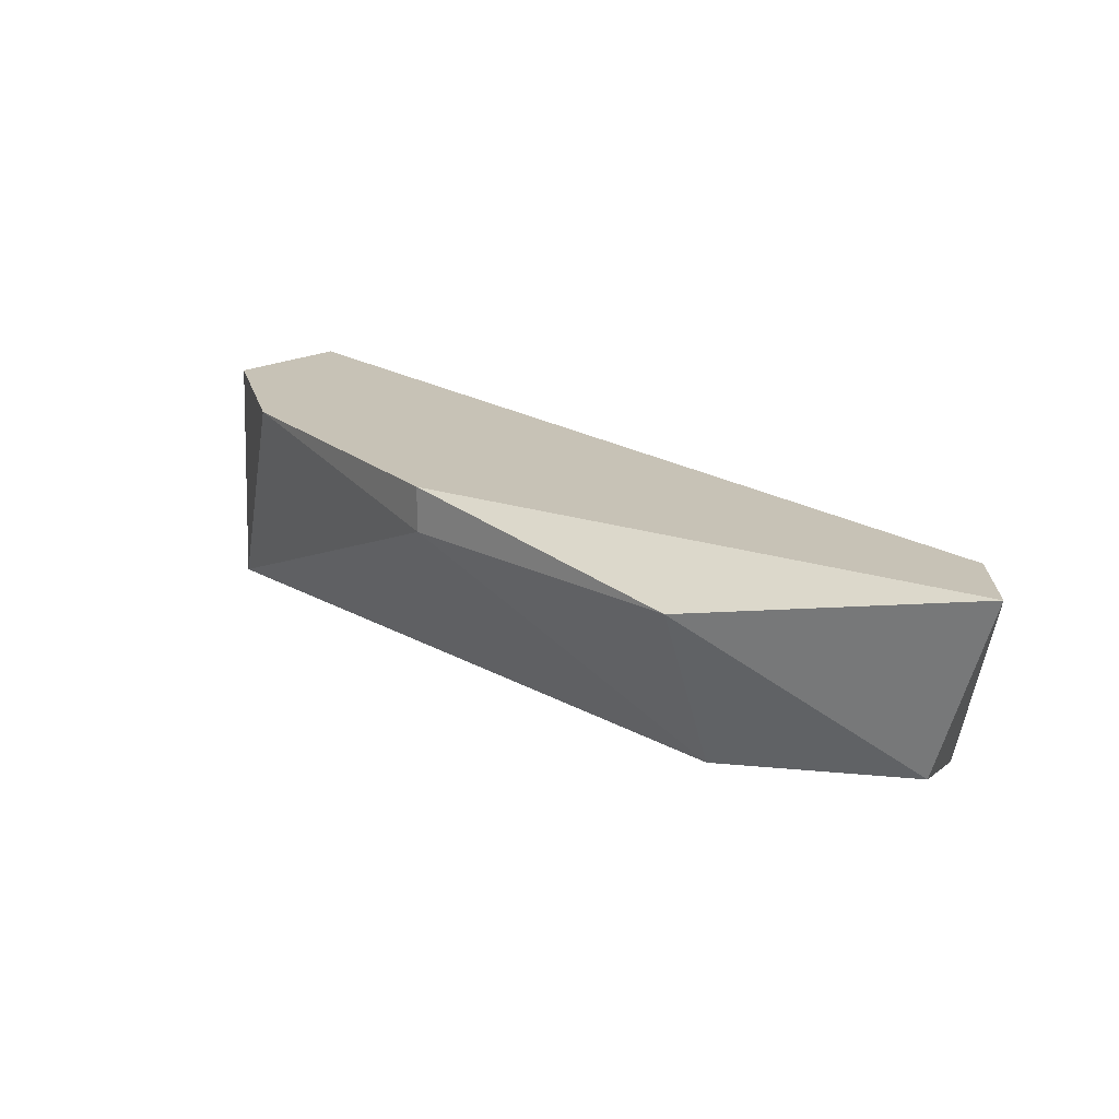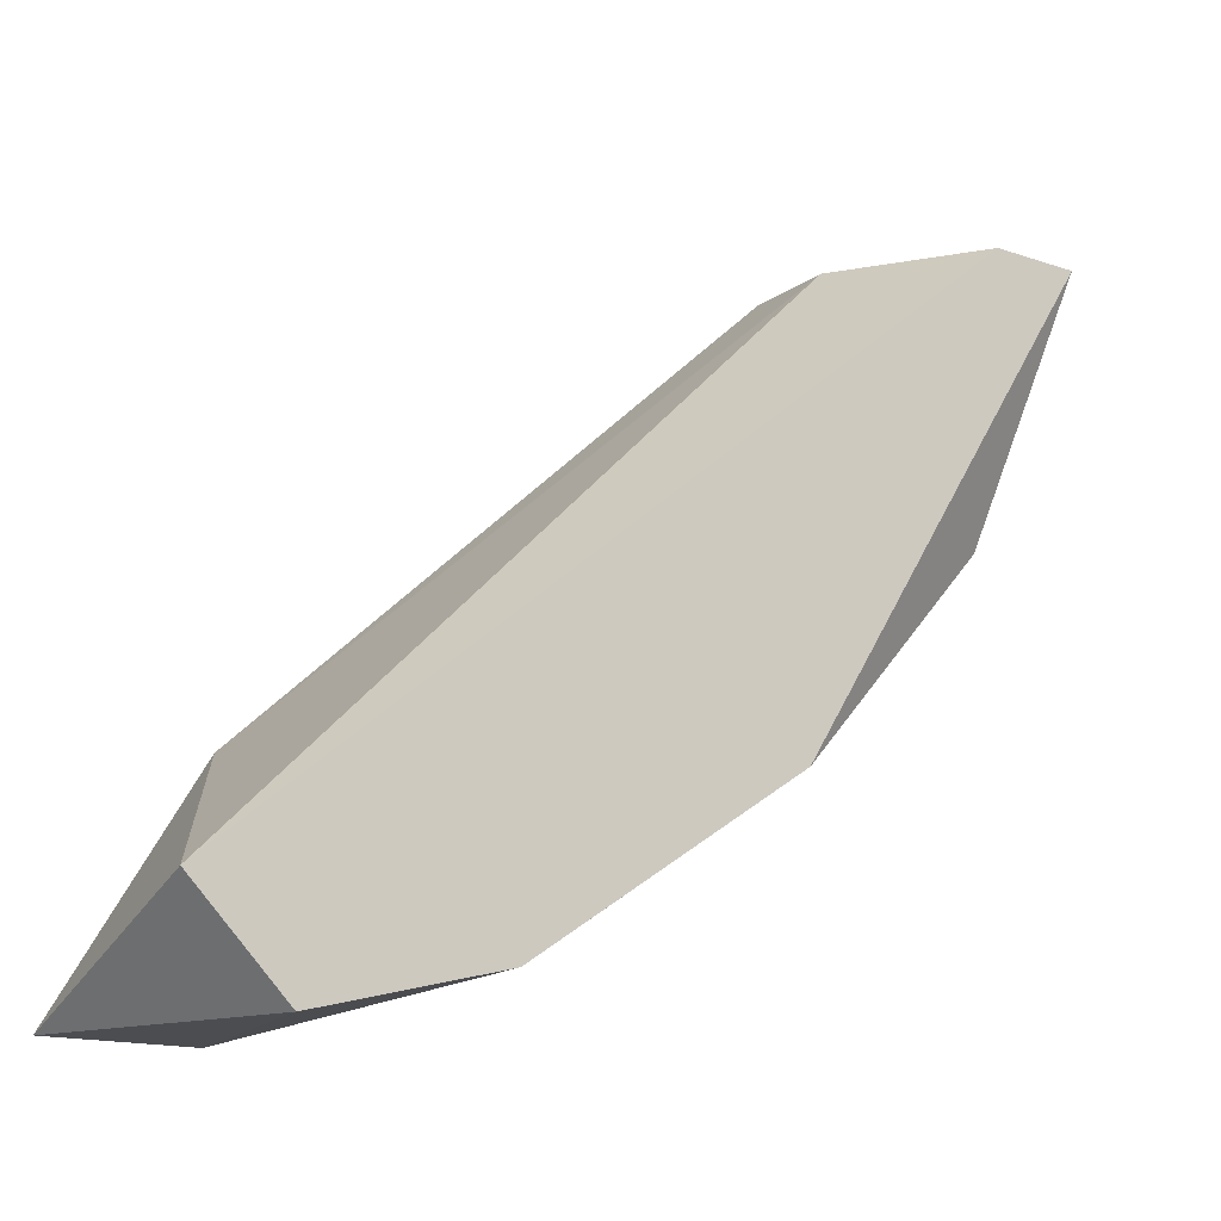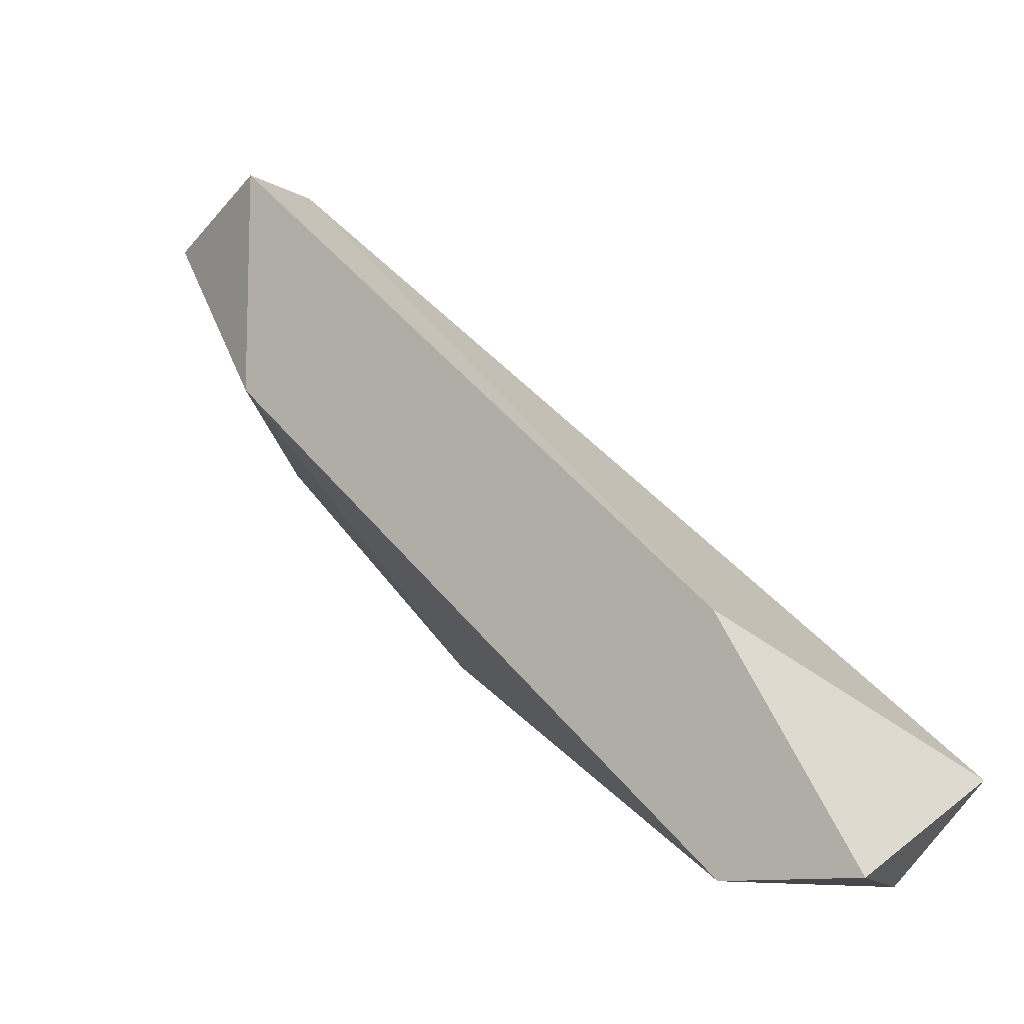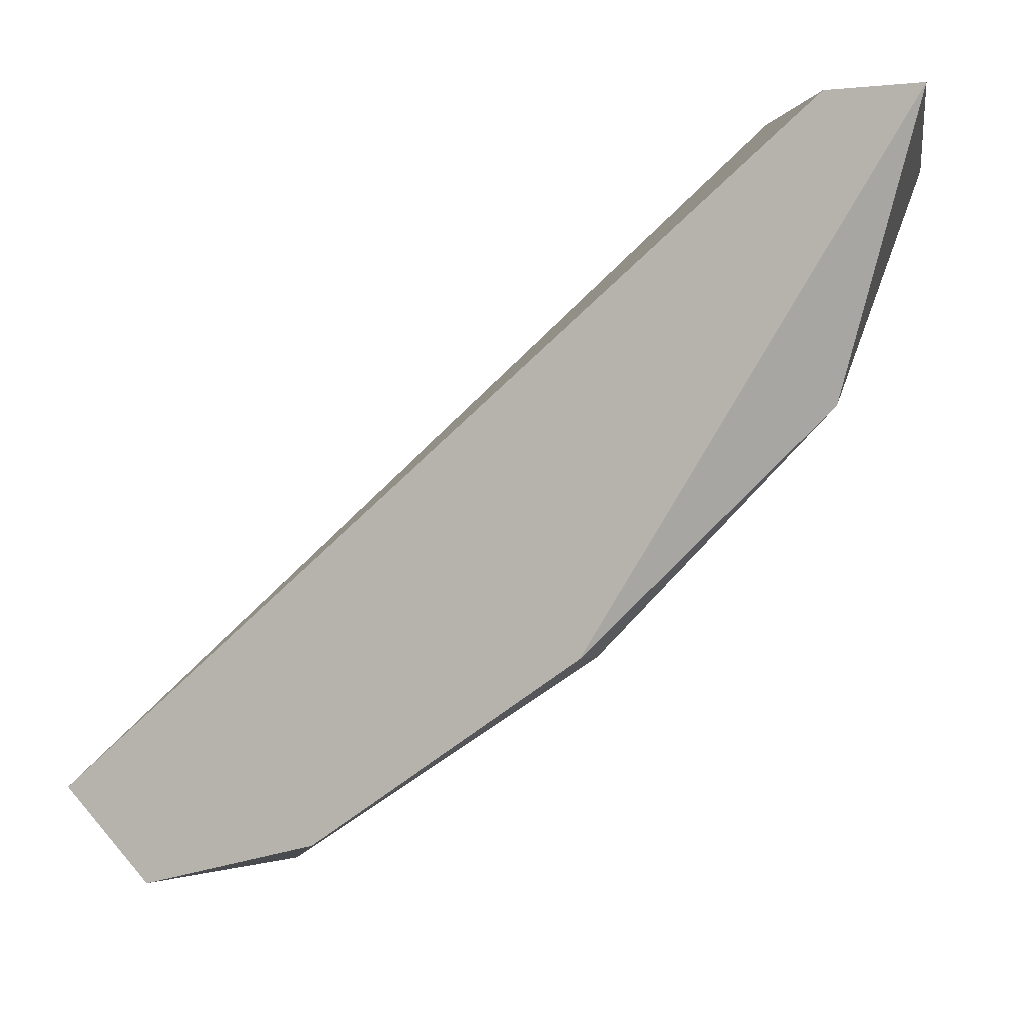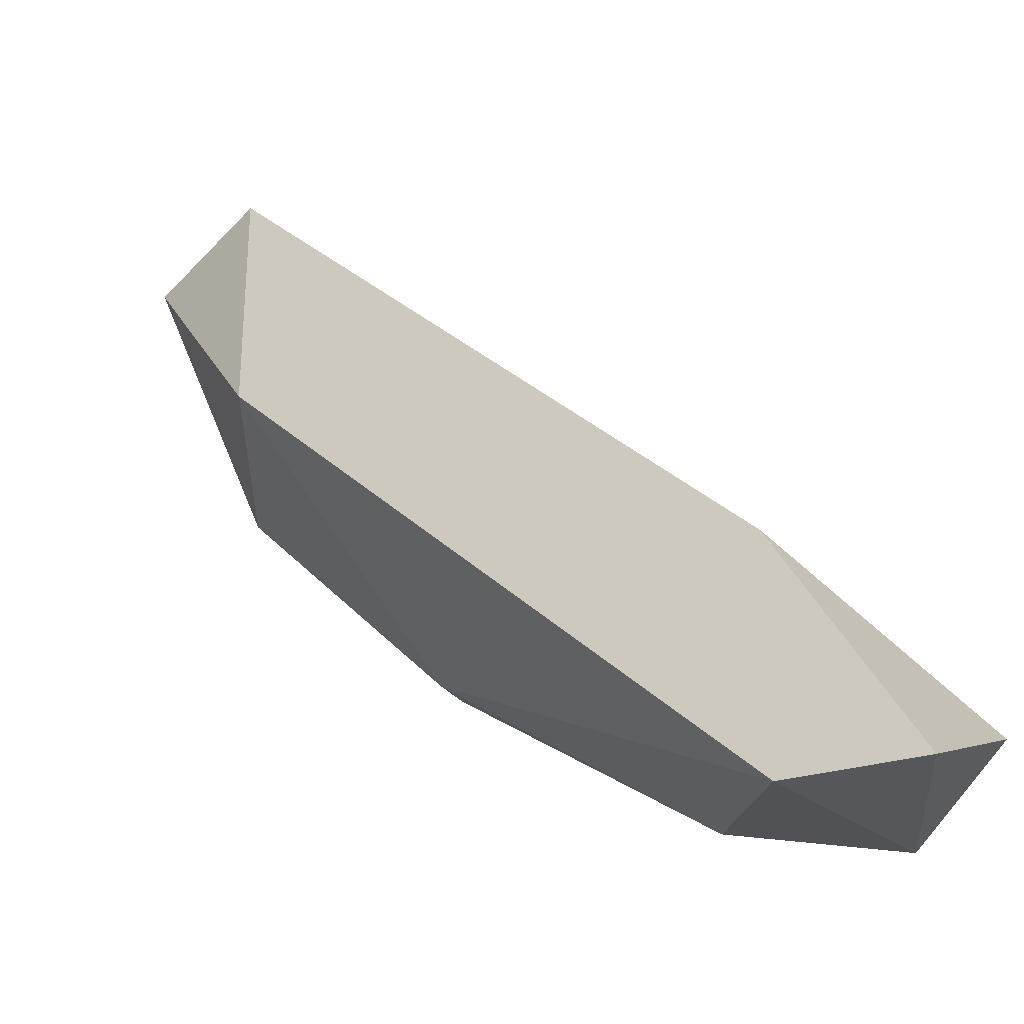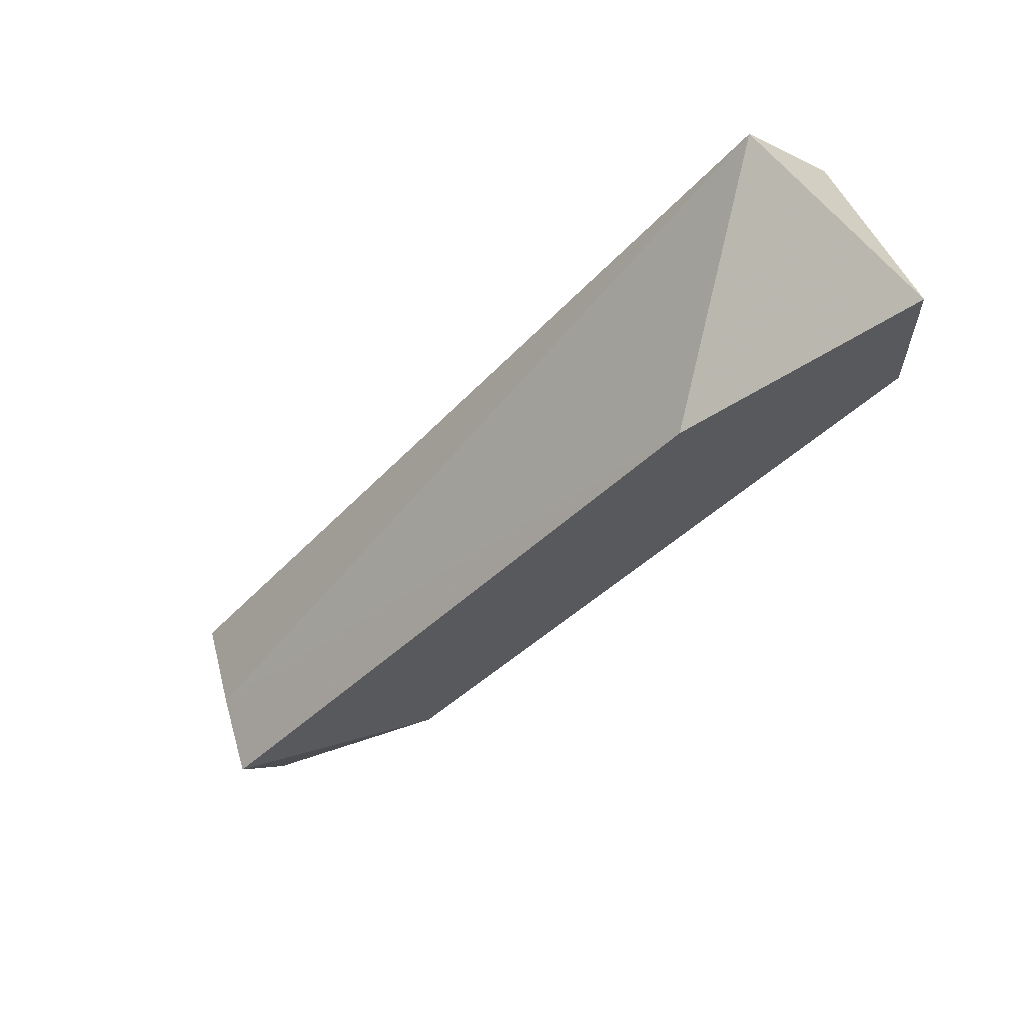
<metadata>
{"format":"obj","ext":"obj","renderer":"f3d","projection":"perspective","resolution":1024,"background":"white","views":[{"elev":-70.8,"azim":-89.8,"up":"+Y"},{"elev":-15.7,"azim":-125.2,"up":"+Z"},{"elev":-11.1,"azim":126.4,"up":"+Z"},{"elev":-1.1,"azim":-67.5,"up":"+Z"},{"elev":-26.9,"azim":117.0,"up":"+Z"},{"elev":61.9,"azim":73.8,"up":"+Y"}]}
</metadata>
<code>
v -0.001336 -0.04529 0.0285
v -0.002587 -0.04154 0.02976
v -0.005088 -0.03778 0.016
v -0.005088 -0.04404 0.02225
v -8.5e-05 -0.02277 0.00974
v -8.5e-05 -0.04154 0.02976
v -8.5e-05 -0.04154 0.0235
v -8.5e-05 -0.02653 0.016
v -8.5e-05 -0.02653 0.00974
v -0.006339 -0.03028 0.01099
v -0.006339 -0.02277 0.01224
v -0.006339 -0.03778 0.016
v -0.006339 -0.04404 0.02976
v -0.006339 -0.04654 0.02976
v -0.006339 -0.02528 0.00974
f 10 9 3
f 6 2 14
f 11 12 14
f 9 6 7
f 2 6 8
f 11 2 8
f 6 9 8
f 12 11 15
f 14 12 4
f 11 8 5
f 8 9 5
f 15 11 5
f 9 15 5
f 6 14 1
f 7 6 1
f 14 4 1
f 4 7 1
f 2 11 13
f 14 2 13
f 11 14 13
f 12 15 10
f 15 9 10
f 9 7 3
f 4 12 3
f 7 4 3
f 12 10 3

</code>
